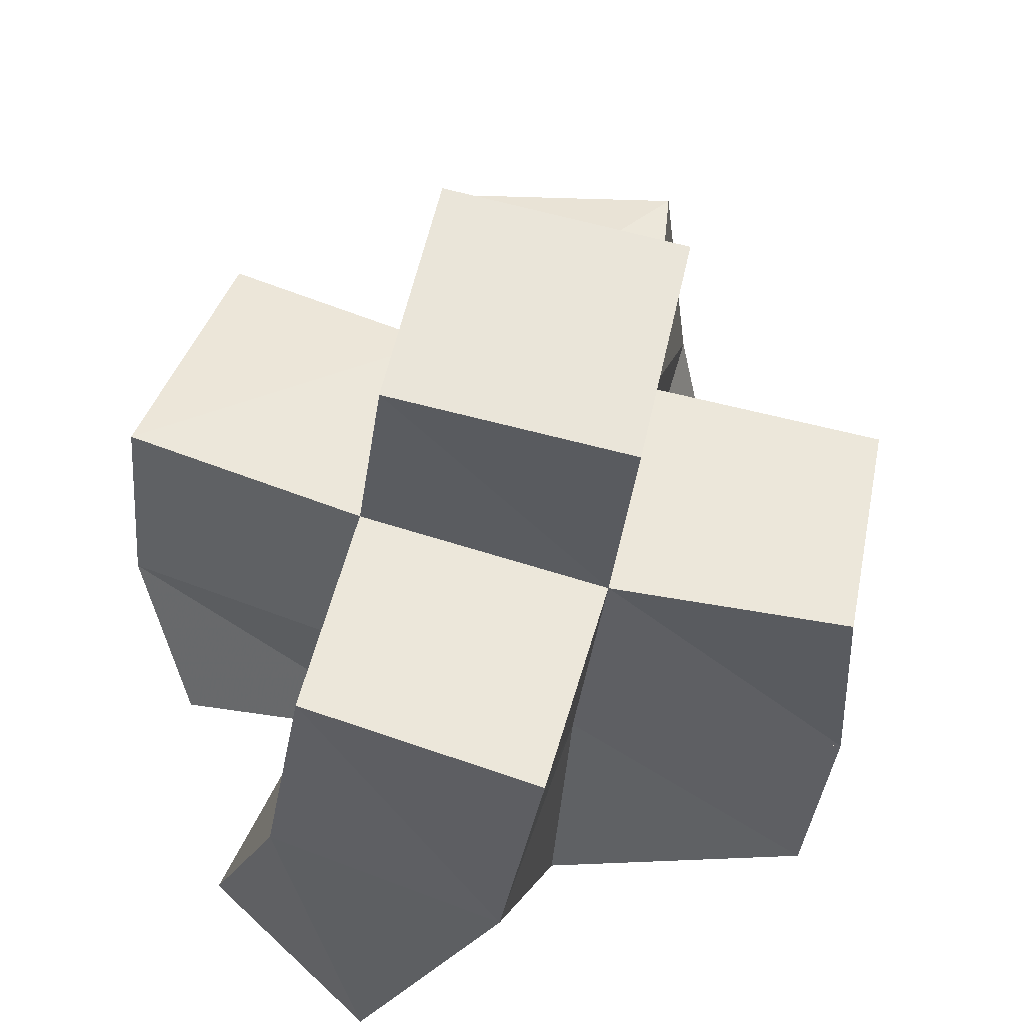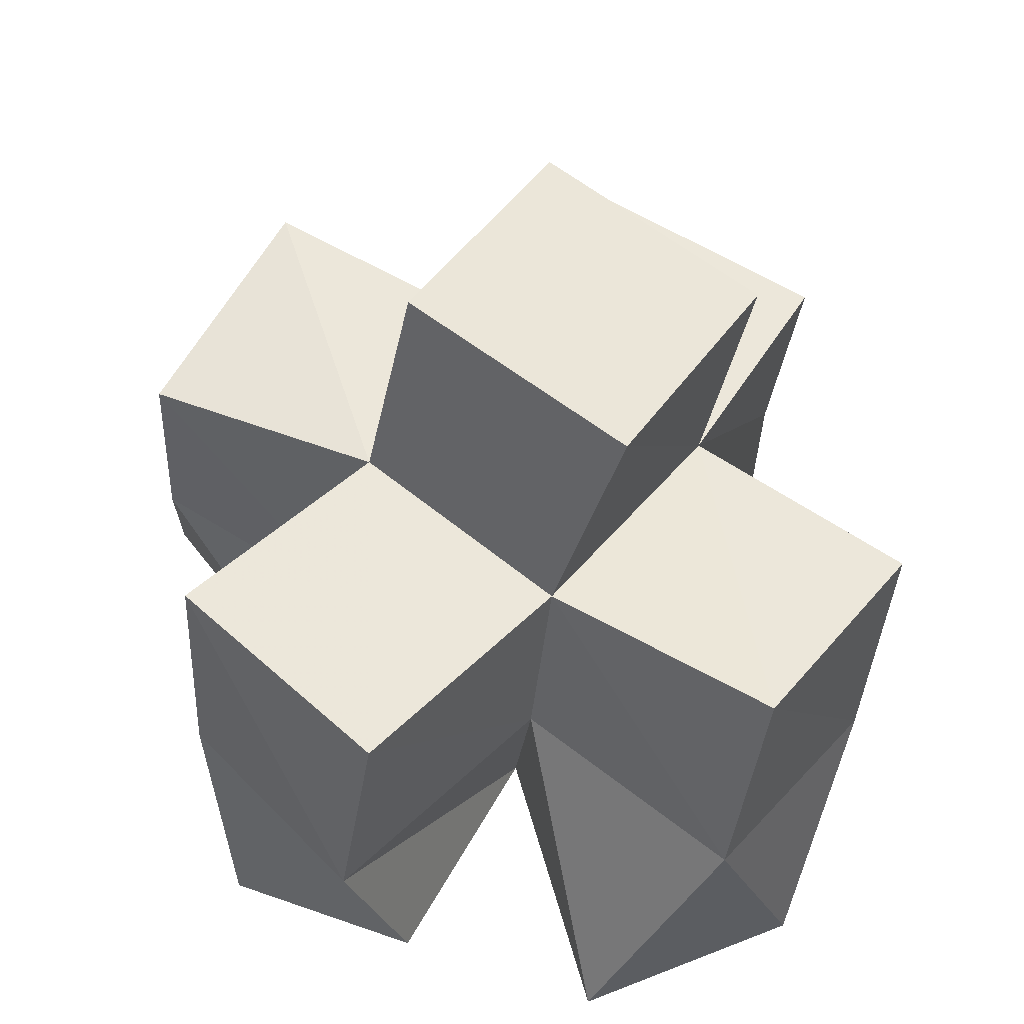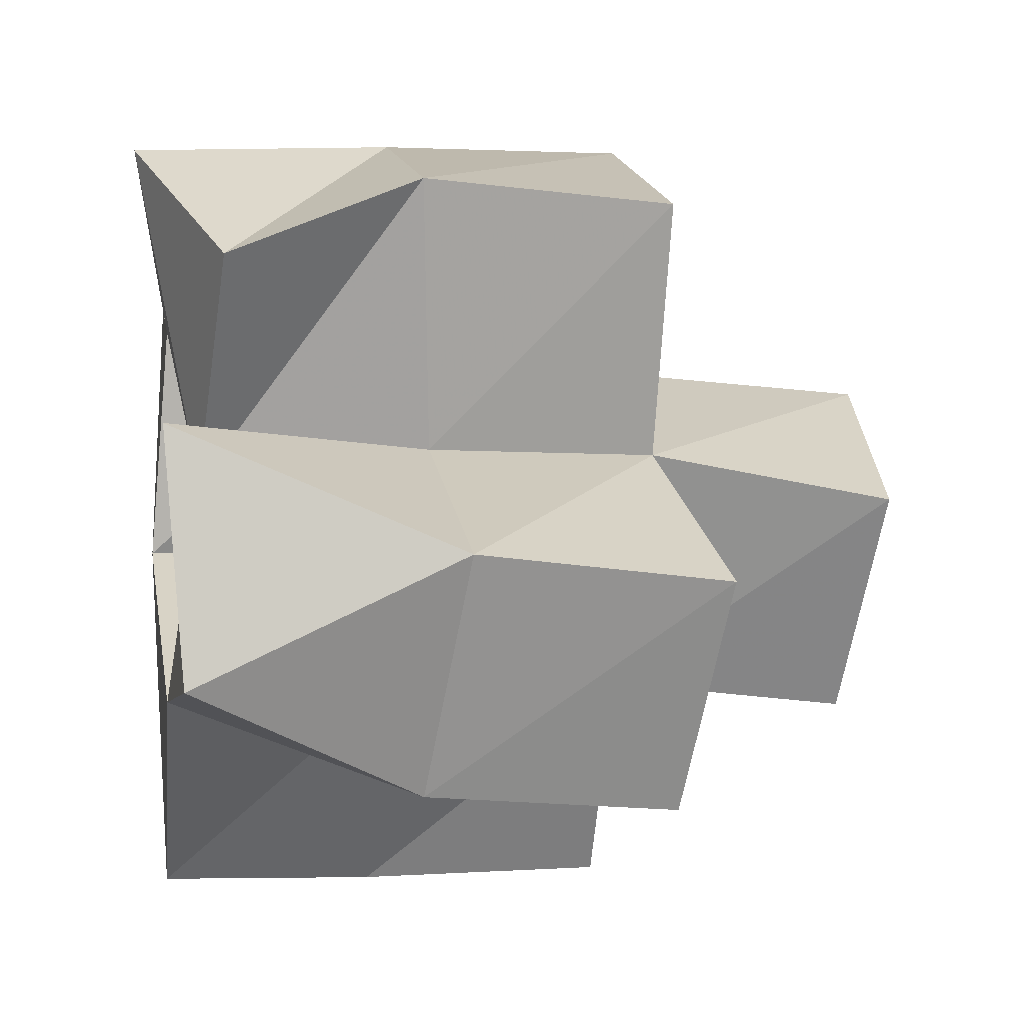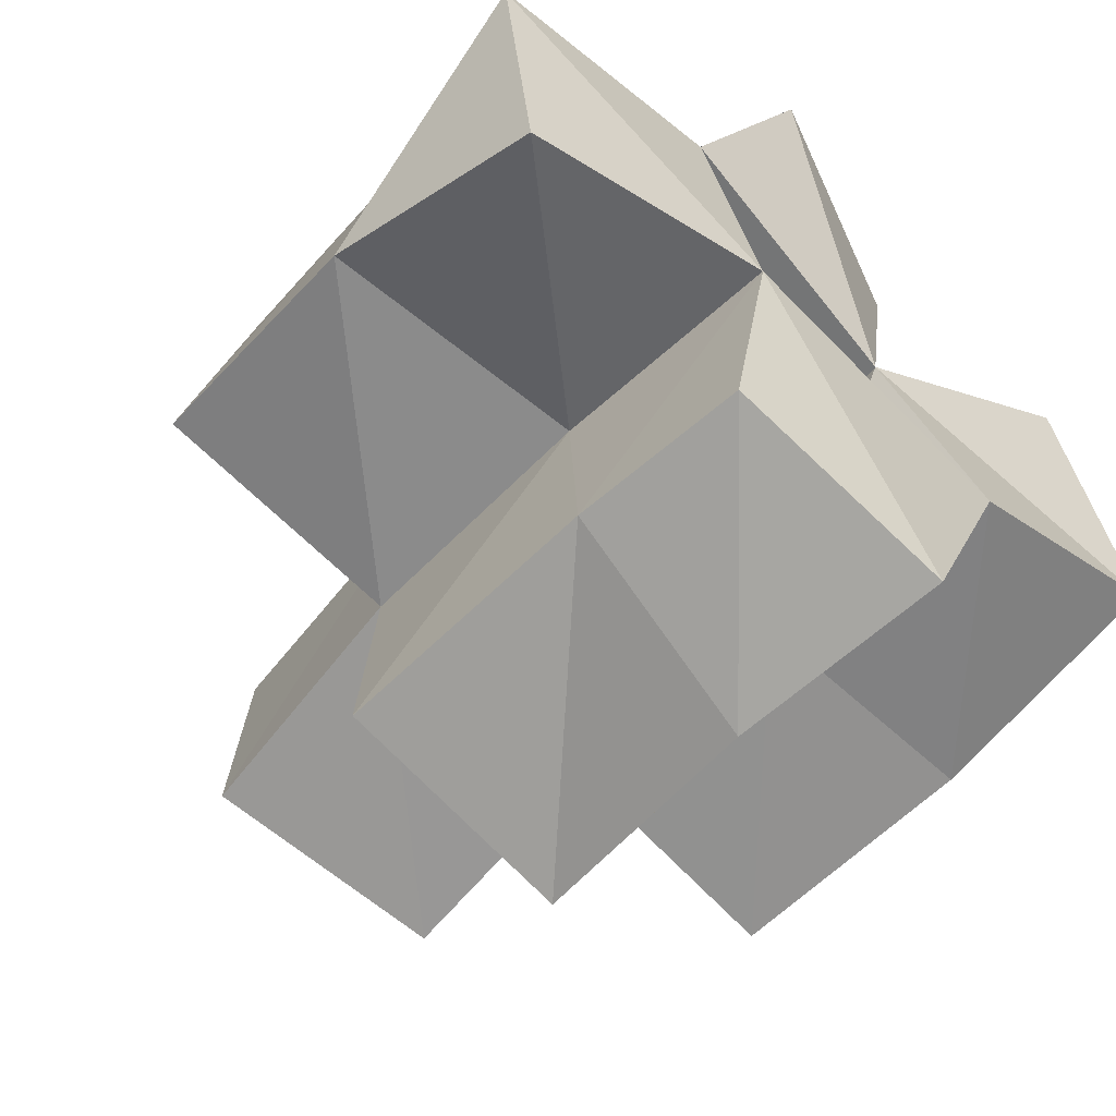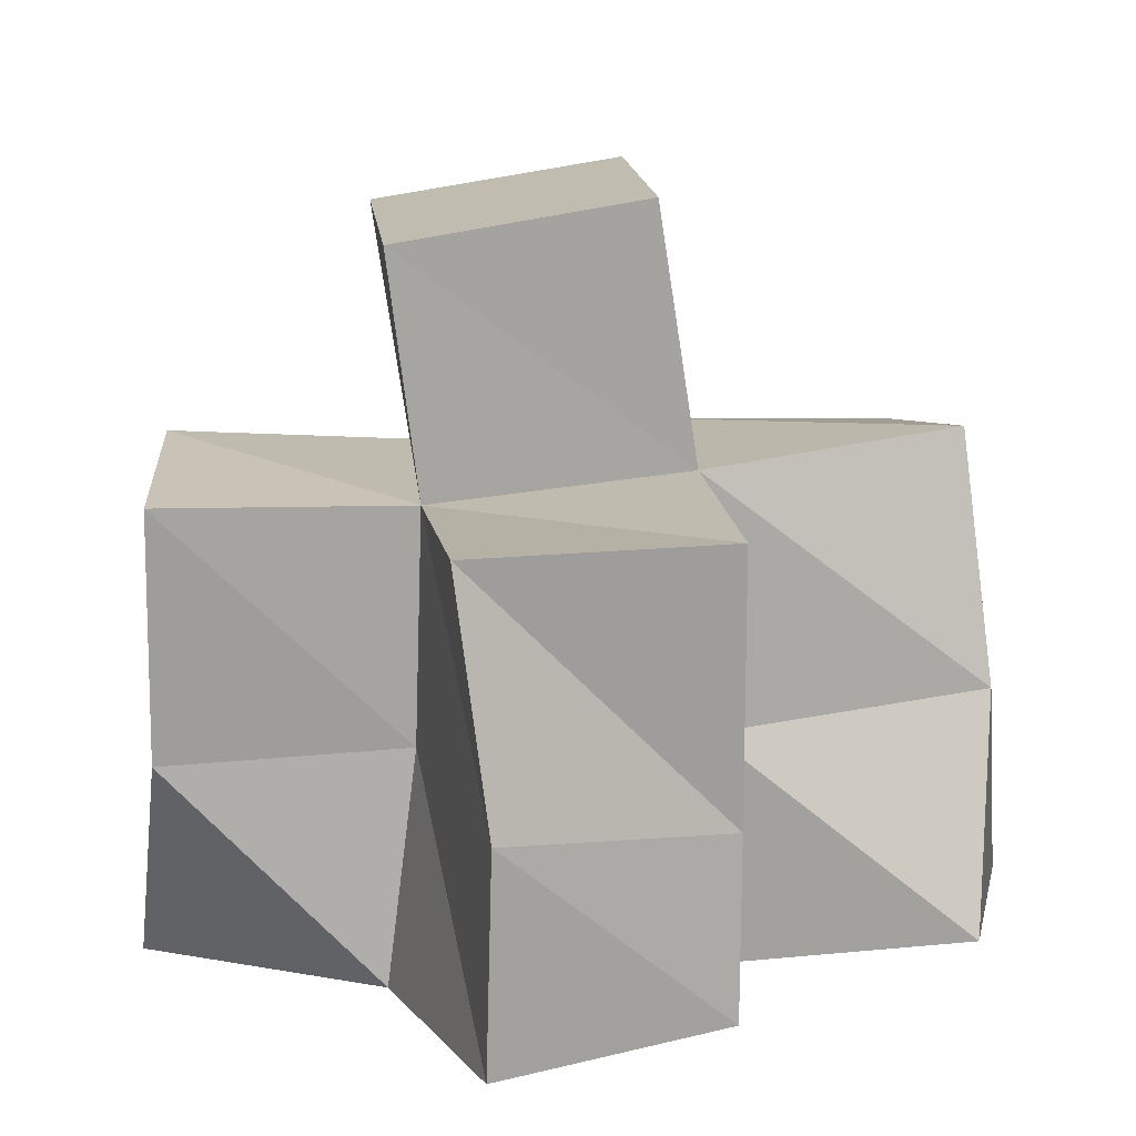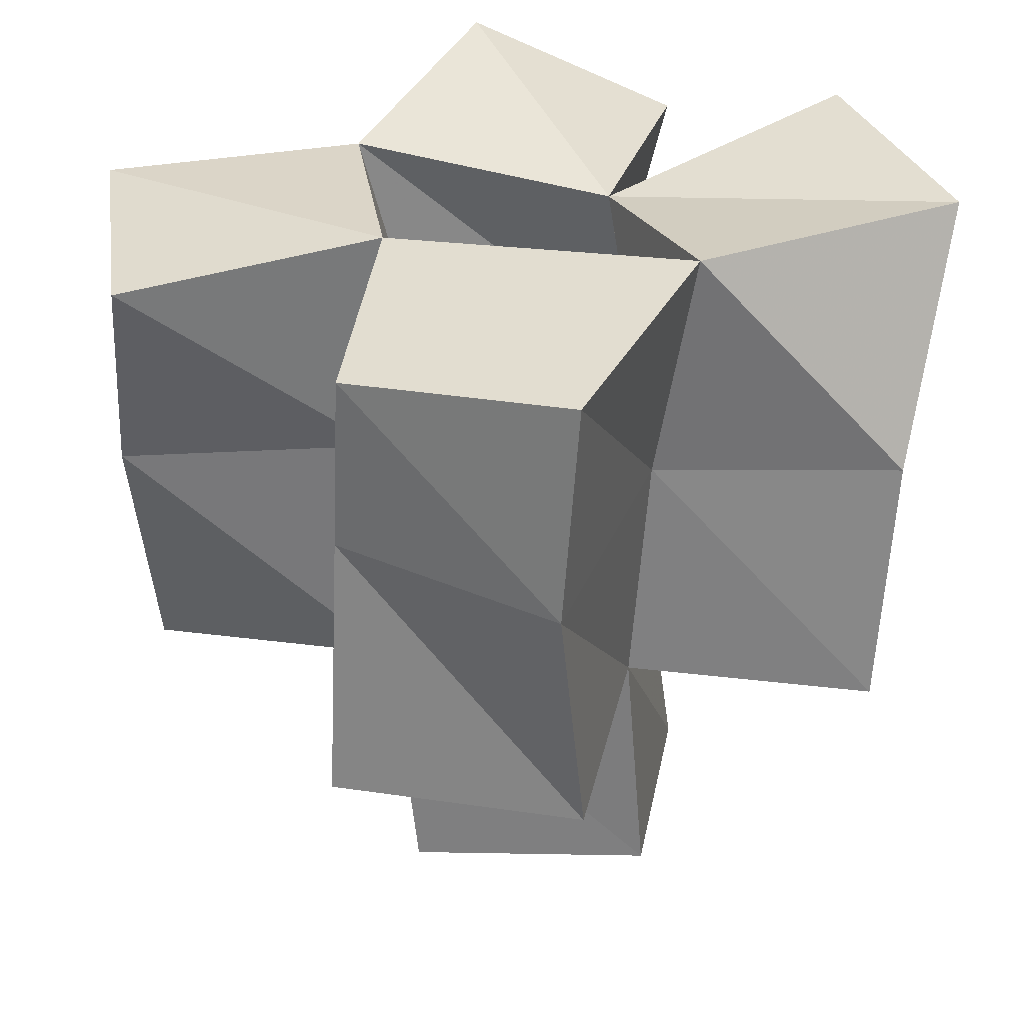
<metadata>
{"format":"obj","ext":"obj","renderer":"f3d","projection":"perspective","resolution":1024,"background":"white","views":[{"elev":49.0,"azim":112.0,"up":"+Y"},{"elev":54.9,"azim":43.3,"up":"+Y"},{"elev":19.2,"azim":77.4,"up":"+Z"},{"elev":-55.7,"azim":-47.4,"up":"+Z"},{"elev":9.6,"azim":-176.3,"up":"+Y"},{"elev":-53.2,"azim":-2.0,"up":"+Z"}]}
</metadata>
<code>
v 0.444 0.1122 0.7455
v 0.4419 0.1583 0.7571
v 0.4952 0.1035 0.7553
v 0.4948 0.1499 0.7517
v 0.4374 0.1129 0.795
v 0.4536 0.1561 0.8073
v 0.4882 0.1095 0.8033
v 0.5007 0.149 0.7962
v 0.4887 0.1068 0.71
v 0.4883 0.1422 0.7085
v 0.5319 0.1006 0.6945
v 0.5304 0.144 0.6893
v 0.5556 0.1008 0.7456
v 0.5495 0.1482 0.7437
v 0.54 0.1103 0.7858
v 0.5514 0.1551 0.7933
v 0.5122 0.1027 0.848
v 0.5032 0.1558 0.8447
v 0.5548 0.1155 0.836
v 0.5496 0.1549 0.8476
v 0.608 0.1 0.7697
v 0.5989 0.1444 0.7406
v 0.5884 0.1 0.8137
v 0.6029 0.1534 0.7897
v 0.4478 0.2075 0.7612
v 0.4973 0.2005 0.7469
v 0.4602 0.2032 0.8101
v 0.5056 0.2048 0.7931
v 0.488 0.1947 0.699
v 0.537 0.1928 0.6895
v 0.5475 0.1949 0.7377
v 0.5532 0.2006 0.7895
v 0.5024 0.2049 0.8411
v 0.5536 0.2038 0.841
v 0.5973 0.1947 0.7318
v 0.6029 0.2031 0.7803
v 0.5046 0.2506 0.7385
v 0.553 0.2424 0.7307
v 0.5133 0.2567 0.7871
v 0.5618 0.2486 0.7793
f 1 2 4
f 3 1 4
f 2 6 8
f 4 2 8
f 6 5 7
f 8 6 7
f 5 1 3
f 7 5 3
f 8 7 3
f 4 8 3
f 2 1 5
f 6 2 5
f 9 10 12
f 11 9 12
f 10 4 14
f 12 10 14
f 4 3 13
f 14 4 13
f 3 9 11
f 13 3 11
f 14 13 11
f 12 14 11
f 10 9 3
f 4 10 3
f 7 8 16
f 15 7 16
f 8 18 20
f 16 8 20
f 18 17 19
f 20 18 19
f 17 7 15
f 19 17 15
f 20 19 15
f 16 20 15
f 8 7 17
f 18 8 17
f 13 14 22
f 21 13 22
f 14 16 24
f 22 14 24
f 16 15 23
f 24 16 23
f 15 13 21
f 23 15 21
f 24 23 21
f 22 24 21
f 14 13 15
f 16 14 15
f 2 25 26
f 4 2 26
f 25 27 28
f 26 25 28
f 27 6 8
f 28 27 8
f 6 2 4
f 8 6 4
f 28 8 4
f 26 28 4
f 25 2 6
f 27 25 6
f 10 29 30
f 12 10 30
f 29 26 31
f 30 29 31
f 26 4 14
f 31 26 14
f 4 10 12
f 14 4 12
f 31 14 12
f 30 31 12
f 29 10 4
f 26 29 4
f 8 28 32
f 16 8 32
f 28 33 34
f 32 28 34
f 33 18 20
f 34 33 20
f 18 8 16
f 20 18 16
f 34 20 16
f 32 34 16
f 28 8 18
f 33 28 18
f 14 31 35
f 22 14 35
f 31 32 36
f 35 31 36
f 32 16 24
f 36 32 24
f 16 14 22
f 24 16 22
f 36 24 22
f 35 36 22
f 31 14 16
f 32 31 16
f 4 26 31
f 14 4 31
f 26 28 32
f 31 26 32
f 28 8 16
f 32 28 16
f 8 4 14
f 16 8 14
f 32 16 14
f 31 32 14
f 26 4 8
f 28 26 8
f 26 37 38
f 31 26 38
f 37 39 40
f 38 37 40
f 39 28 32
f 40 39 32
f 28 26 31
f 32 28 31
f 40 32 31
f 38 40 31
f 37 26 28
f 39 37 28

</code>
